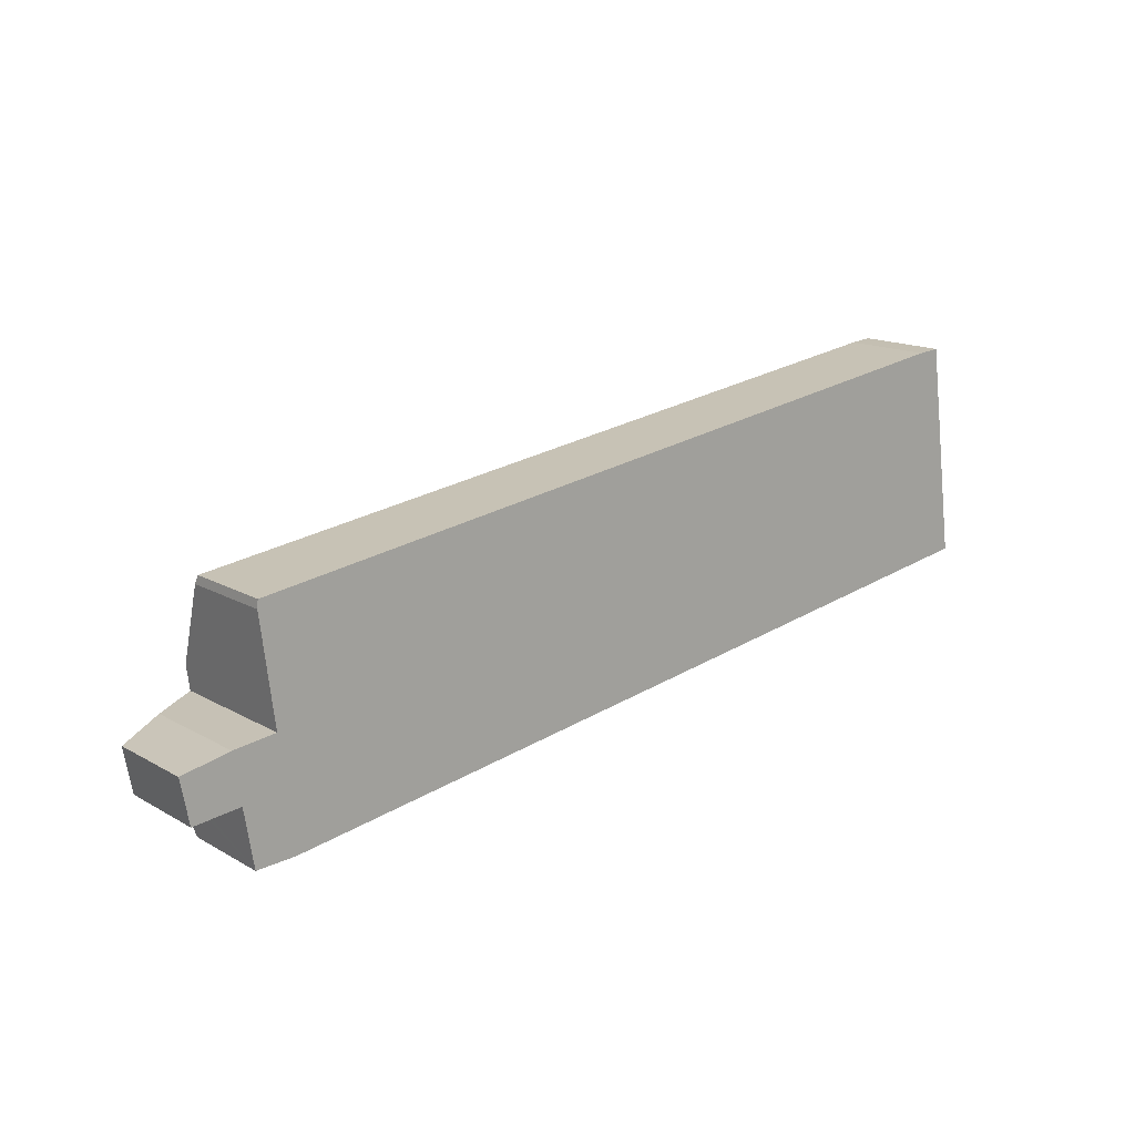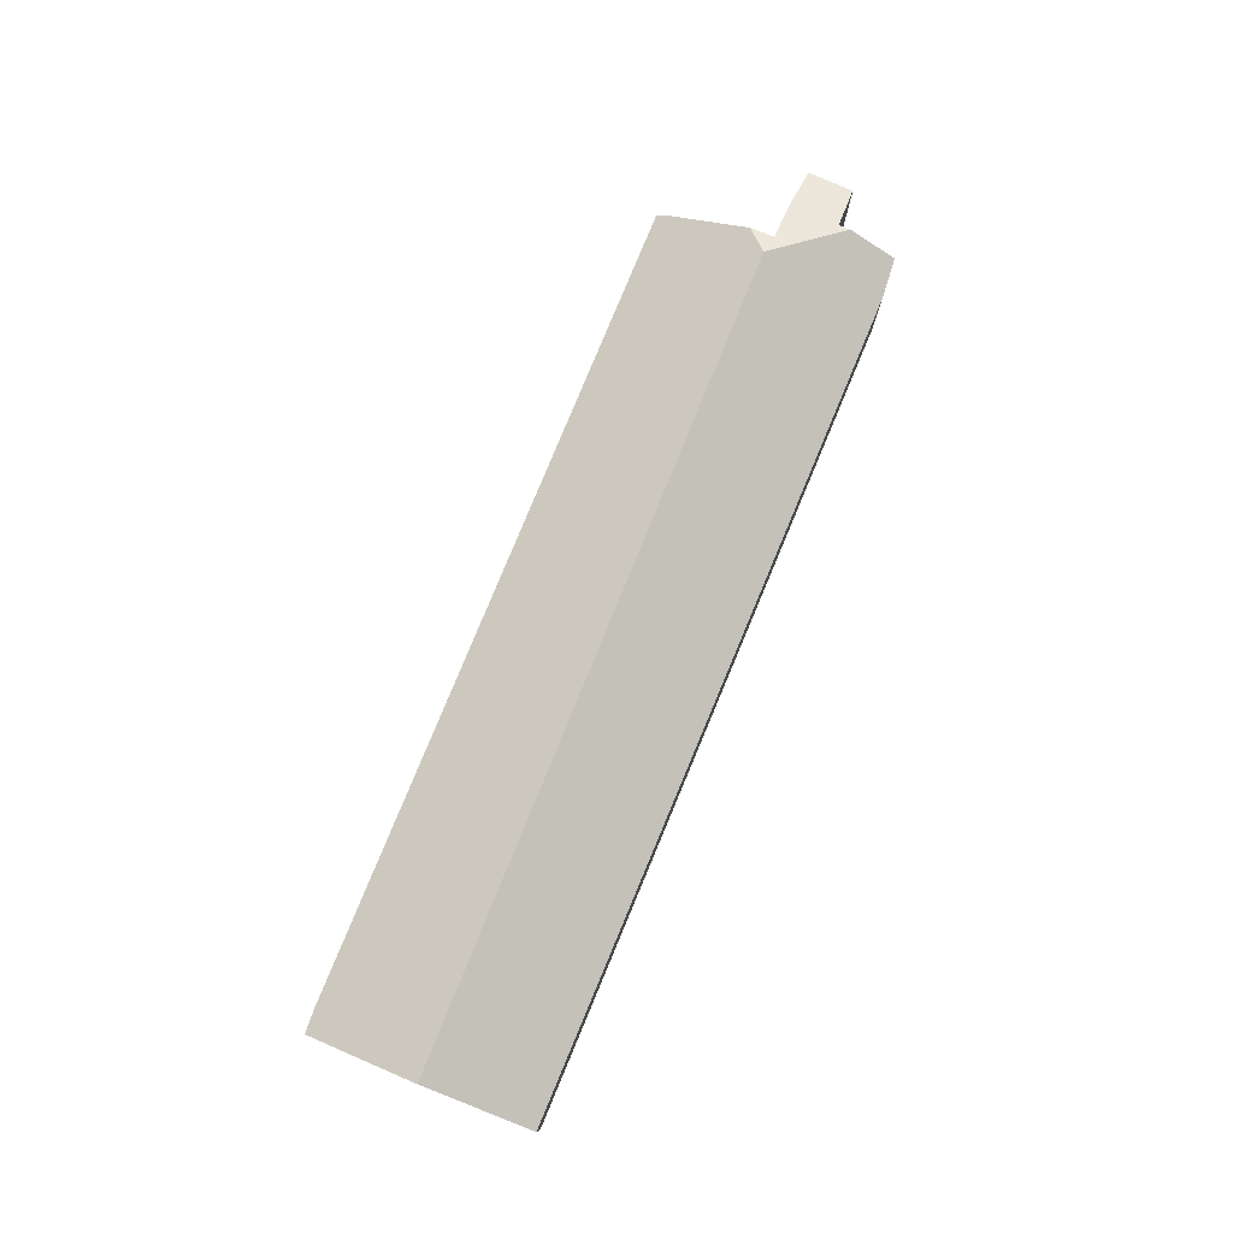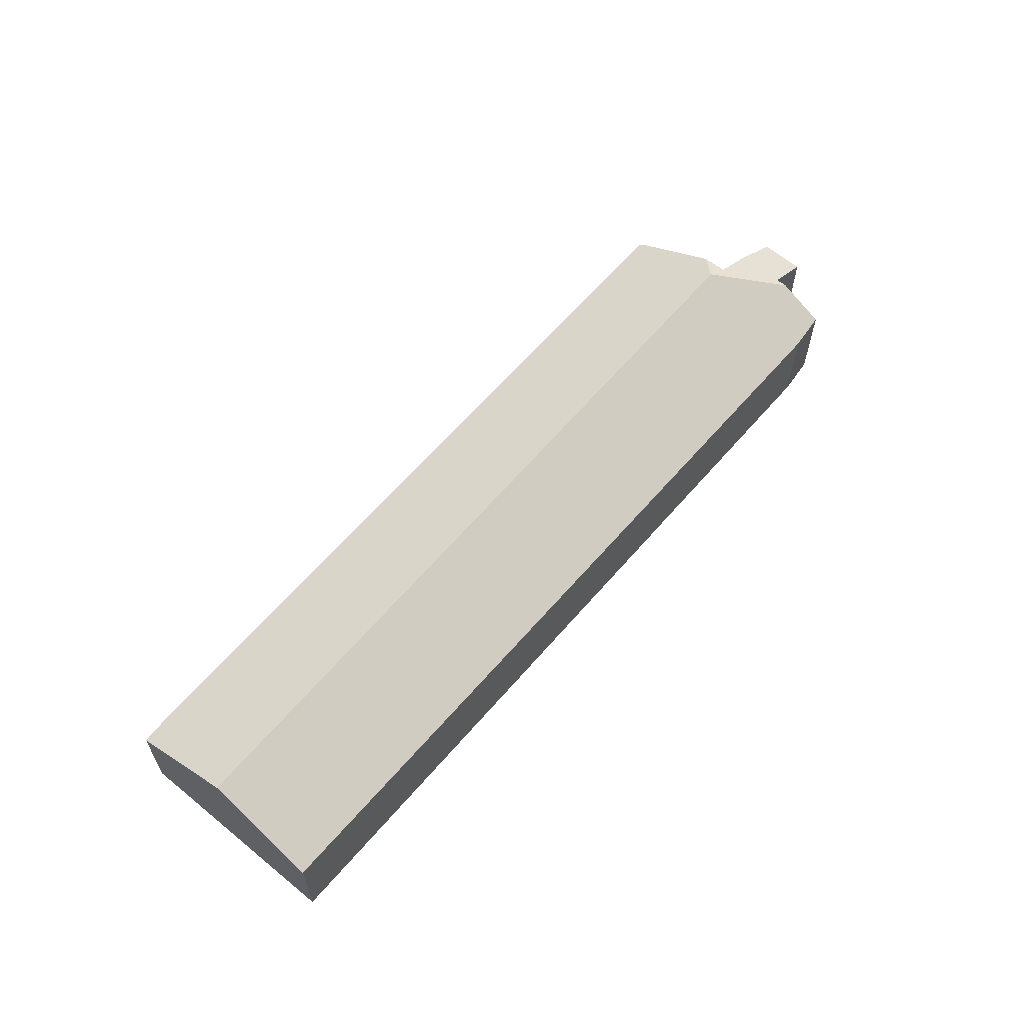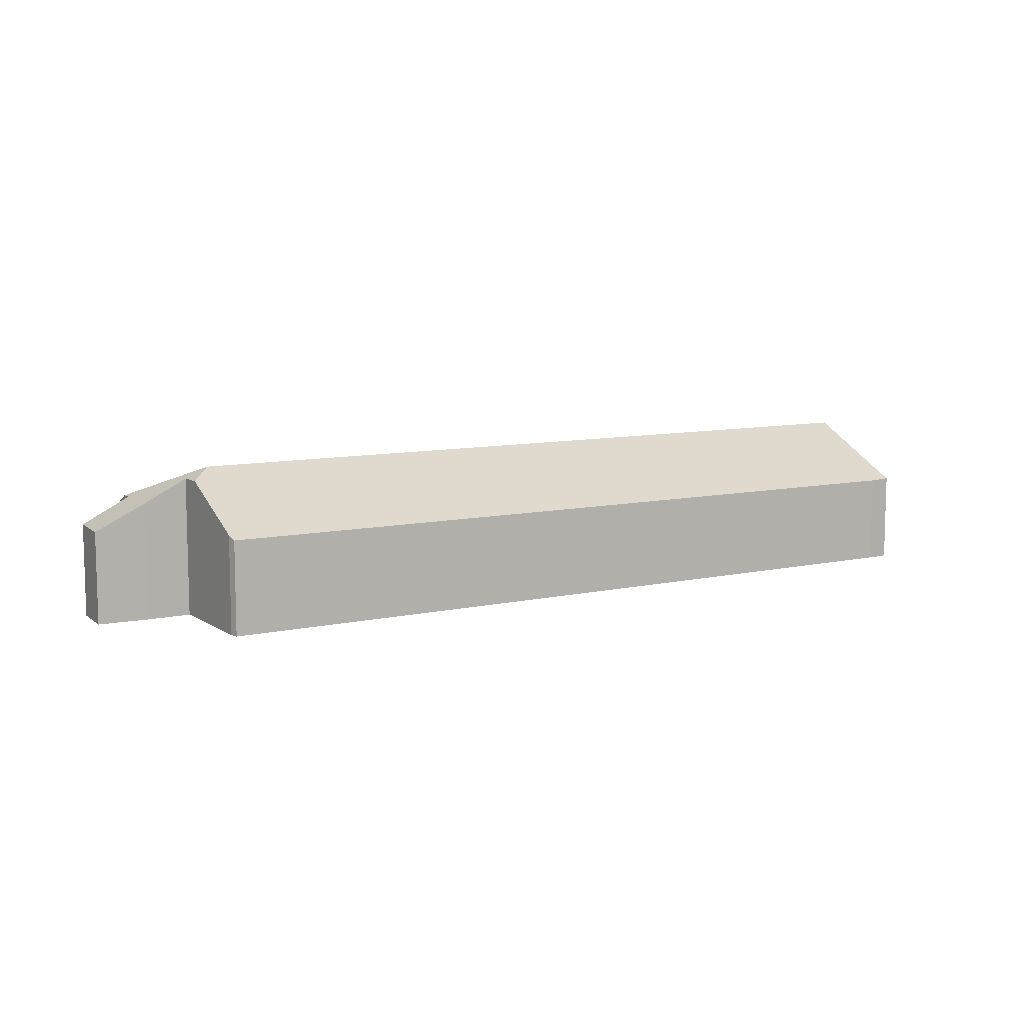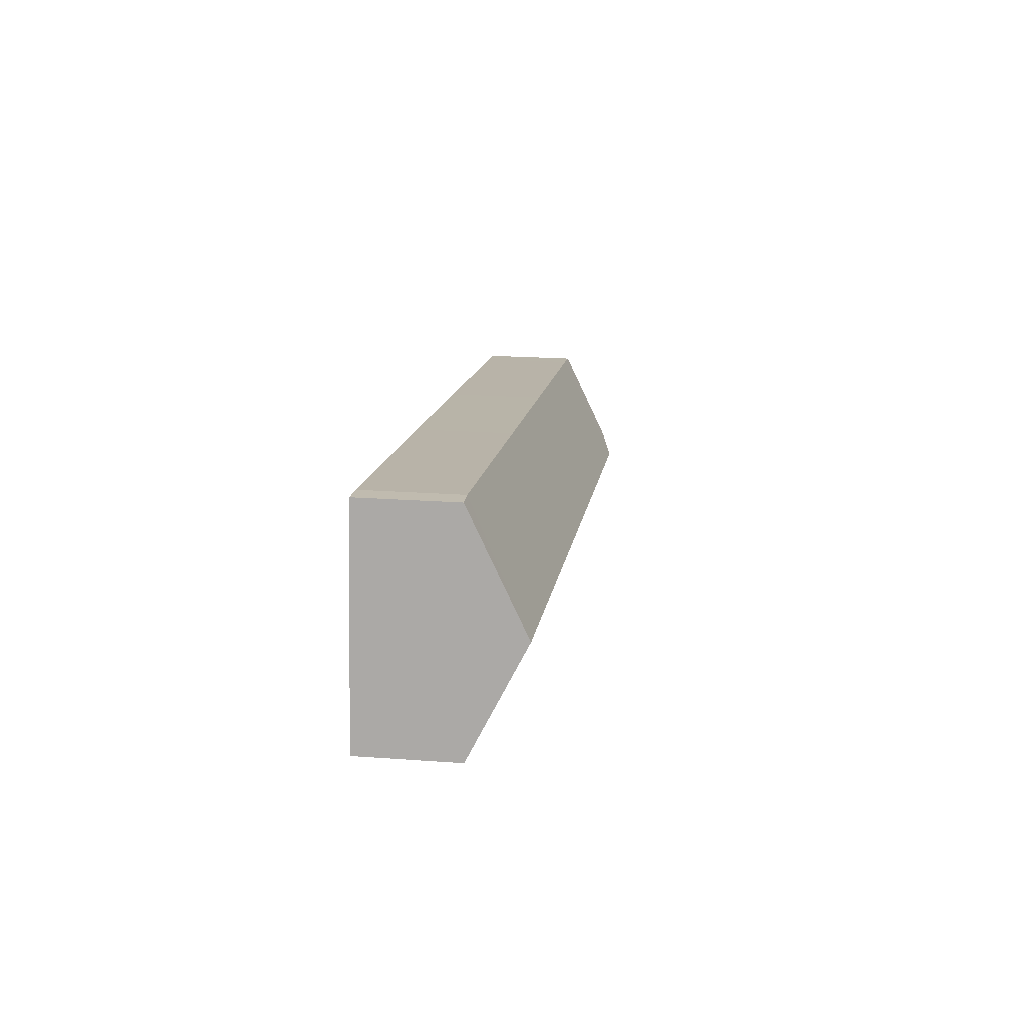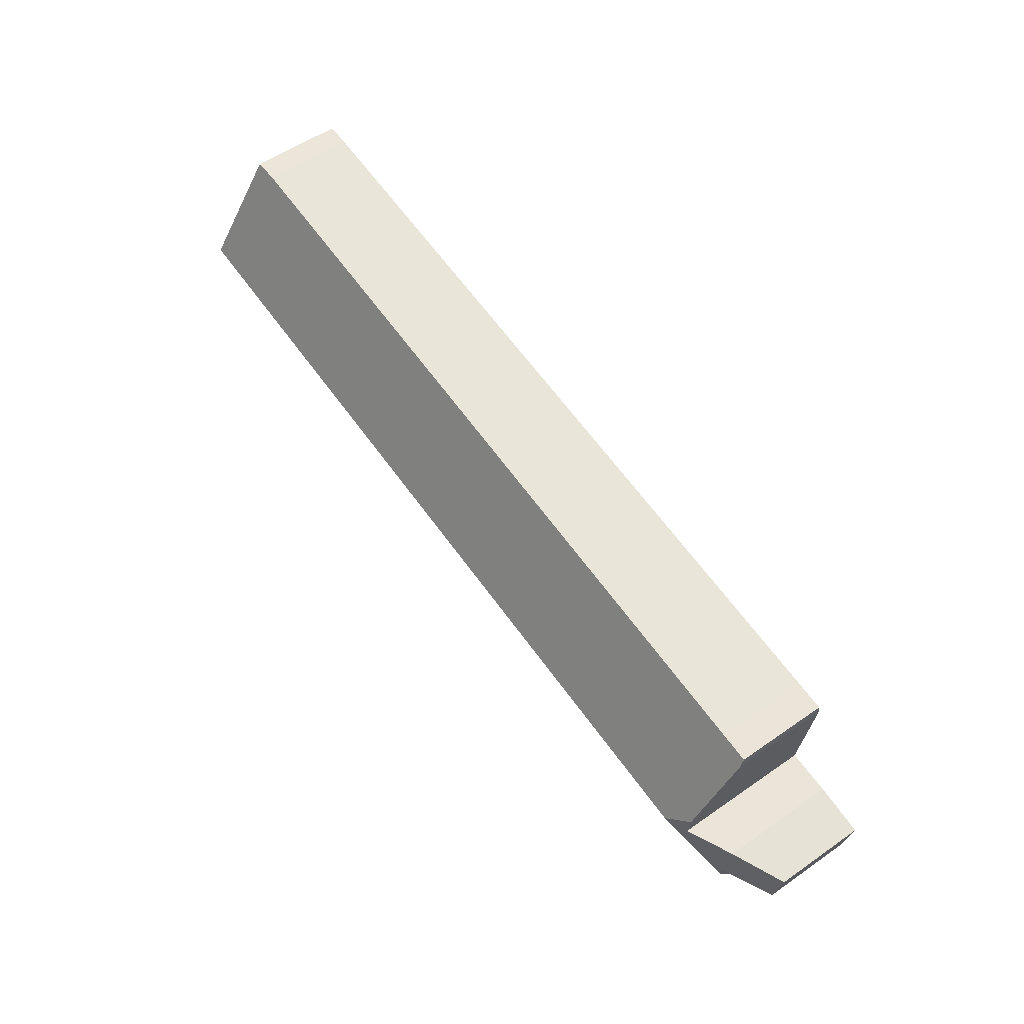
<metadata>
{"format":"obj","ext":"obj","renderer":"f3d","projection":"perspective","resolution":1024,"background":"white","views":[{"elev":15.3,"azim":-40.2,"up":"+Z"},{"elev":77.4,"azim":104.1,"up":"+Y"},{"elev":60.6,"azim":121.7,"up":"+Y"},{"elev":9.0,"azim":-39.1,"up":"+Y"},{"elev":20.8,"azim":97.5,"up":"+Z"},{"elev":54.7,"azim":-126.4,"up":"+Z"}]}
</metadata>
<code>
v  20.11 3.29 2.949
v  19.26 2.035 5.368
v  19.77 2.05 5.411
v  2.493 3.29 0.479
v  13.11 2.039 4.498
v  8.407 2.042 3.833
v  2.389 2.046 2.981
v  1.737 2.047 2.889
v  1.955 3.053 0.884
v  1.721 2.137 2.704
v  20.44 2.118 0.623
v  2.336 2.015 -2.124
v  1.285 2.581 -1.126
v  1.456 2.052 -2.173
v  0 2.025 1.24e-16
v  1.244 2.578 -0.873
v  0.192 2.05 -0.993
v  1.08 2.574 0.224
v  2.024 3.049 0.345
v  1.456 1.331e-16 -2.173
v  1.244 5.346e-17 -0.873
v  1.285 6.895e-17 -1.126
v  0.192 6.08e-17 -0.993
v  0 0 0
v  2.024 -2.113e-17 0.345
v  1.721 -1.656e-16 2.704
v  1.955 -5.413e-17 0.884
v  1.737 -1.769e-16 2.889
v  2.336 1.301e-16 -2.124
v  20.44 -3.815e-17 0.623
v  1.08 -1.372e-17 0.224
v  2.389 -1.825e-16 2.981
v  8.407 -2.347e-16 3.833
v  13.11 -2.754e-16 4.498
v  19.26 -3.287e-16 5.368
v  19.77 -3.313e-16 5.411
v  20.11 -1.806e-16 2.949
g defaultobject
f 1 2 3
f 2 1 4
f 2 4 5
f 5 4 6
f 6 4 7
f 7 4 8
f 8 4 9
f 8 9 10
f 11 4 1
f 4 11 12
f 4 12 13
f 13 12 14
f 15 16 17
f 16 15 18
f 16 4 13
f 4 16 19
f 19 16 18
f 4 19 9
f 20 13 14
f 13 20 16
f 16 20 21
f 21 20 22
f 23 15 17
f 15 23 24
f 25 9 19
f 9 25 10
f 10 25 26
f 26 25 27
f 26 8 10
f 8 26 28
f 21 17 16
f 17 21 23
f 12 20 14
f 20 12 29
f 30 12 11
f 12 30 29
f 15 31 18
f 31 15 24
f 18 25 19
f 25 18 31
f 28 7 8
f 7 28 32
f 7 32 6
f 6 32 33
f 6 33 5
f 5 33 34
f 5 34 2
f 2 34 35
f 2 36 3
f 36 2 35
f 36 1 3
f 1 36 11
f 11 36 37
f 11 37 30
f 24 21 31
f 21 24 23
f 35 37 36
f 37 35 30
f 30 35 34
f 30 34 29
f 29 34 33
f 29 33 32
f 29 32 28
f 29 28 25
f 25 28 27
f 27 28 26
f 29 25 31
f 29 31 20
f 20 31 21
f 20 21 22

</code>
